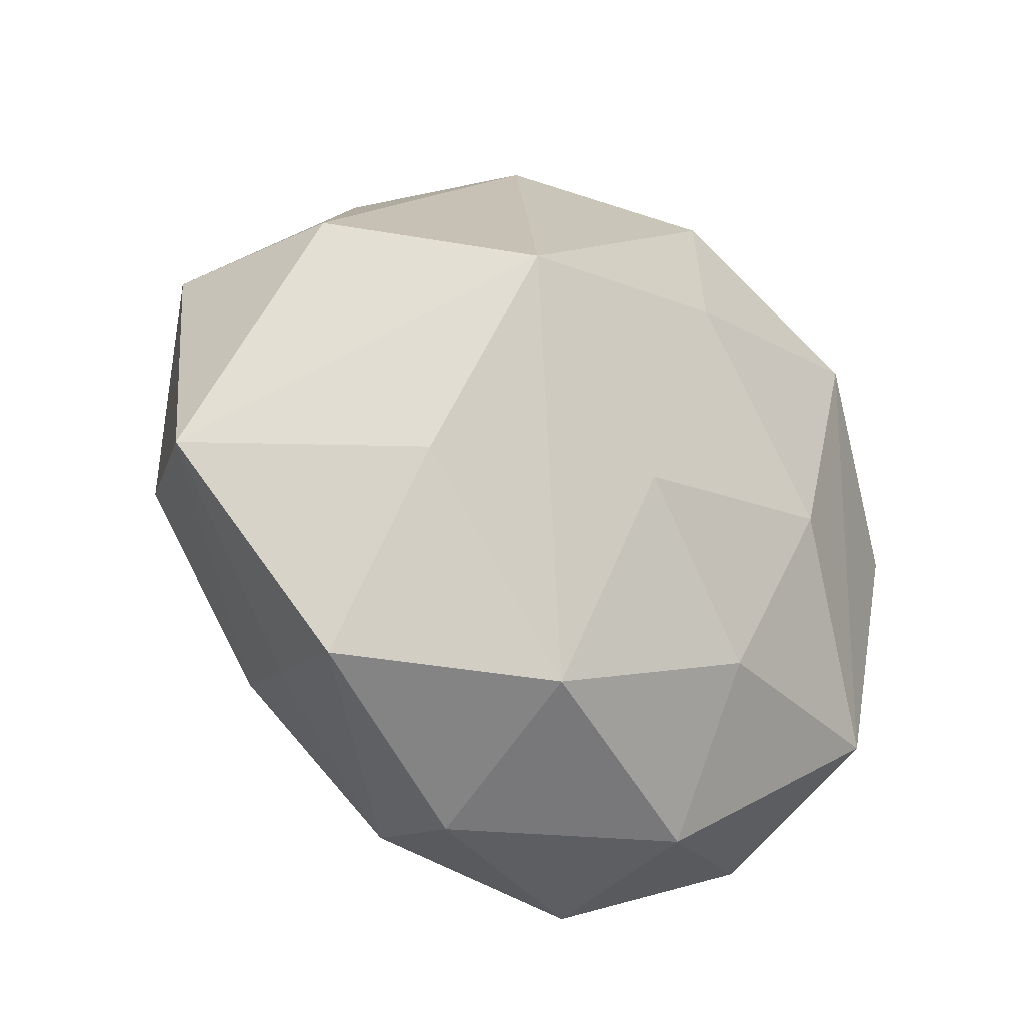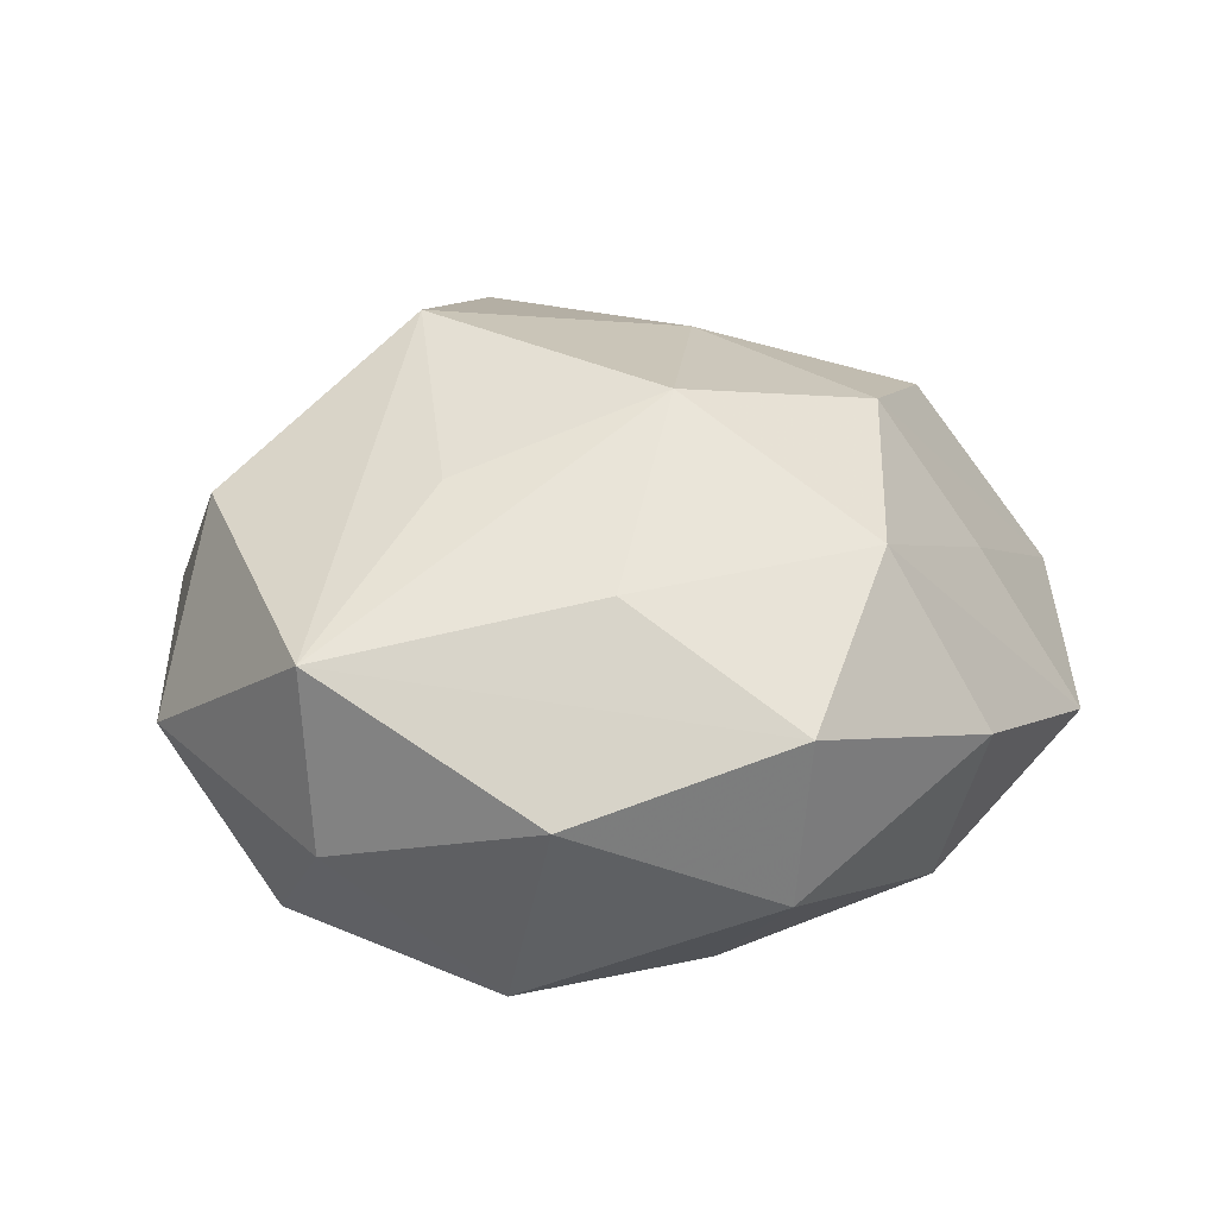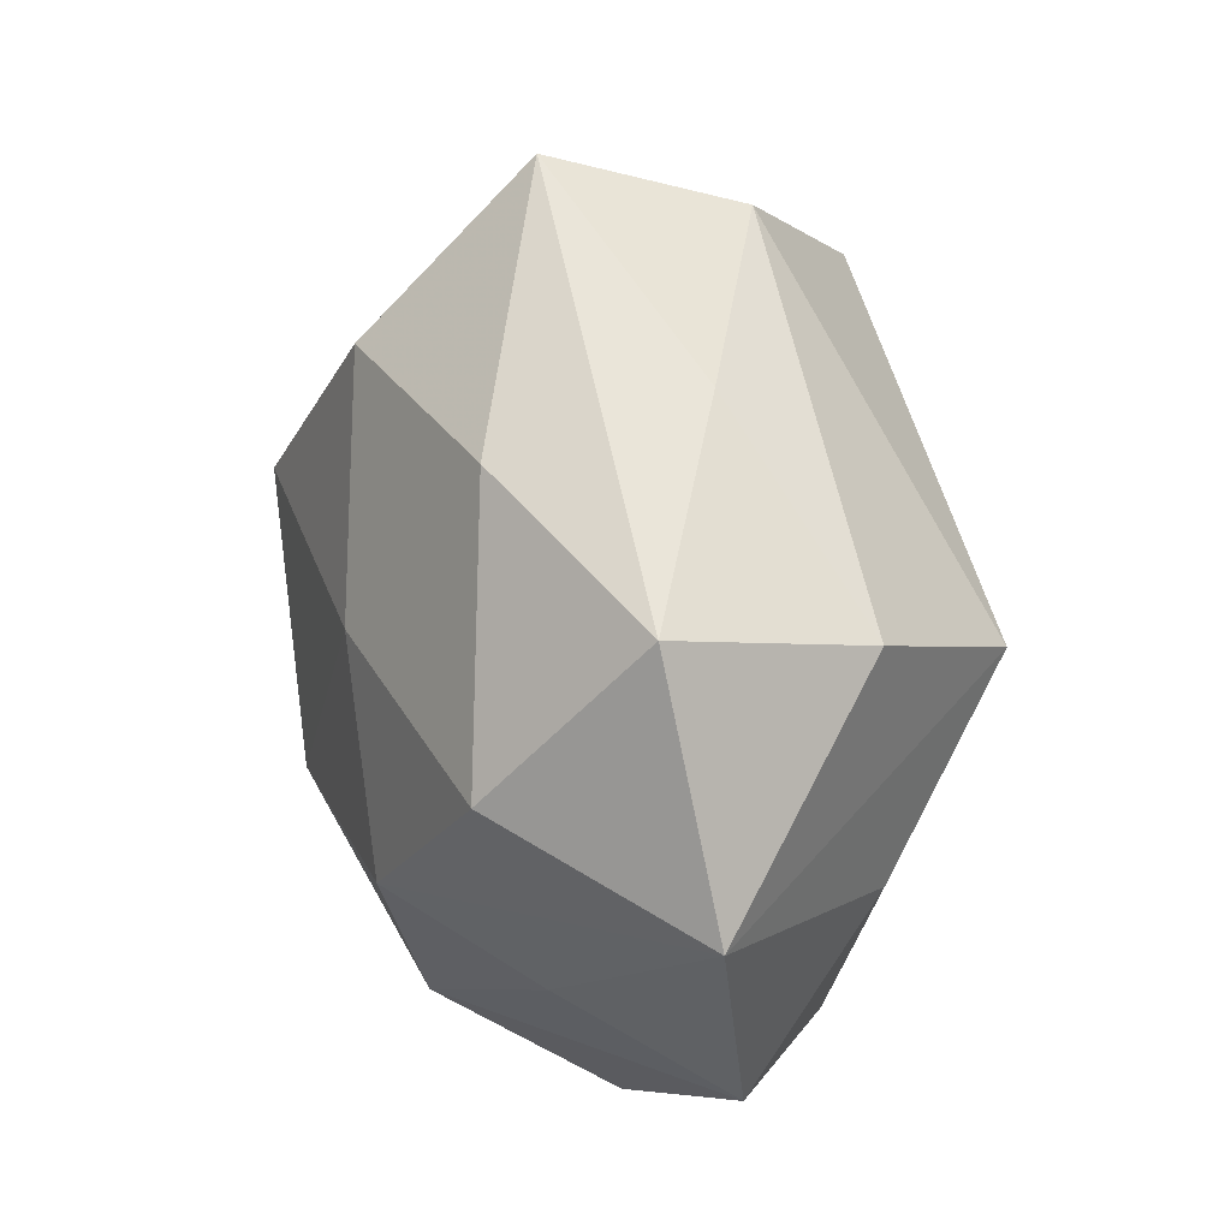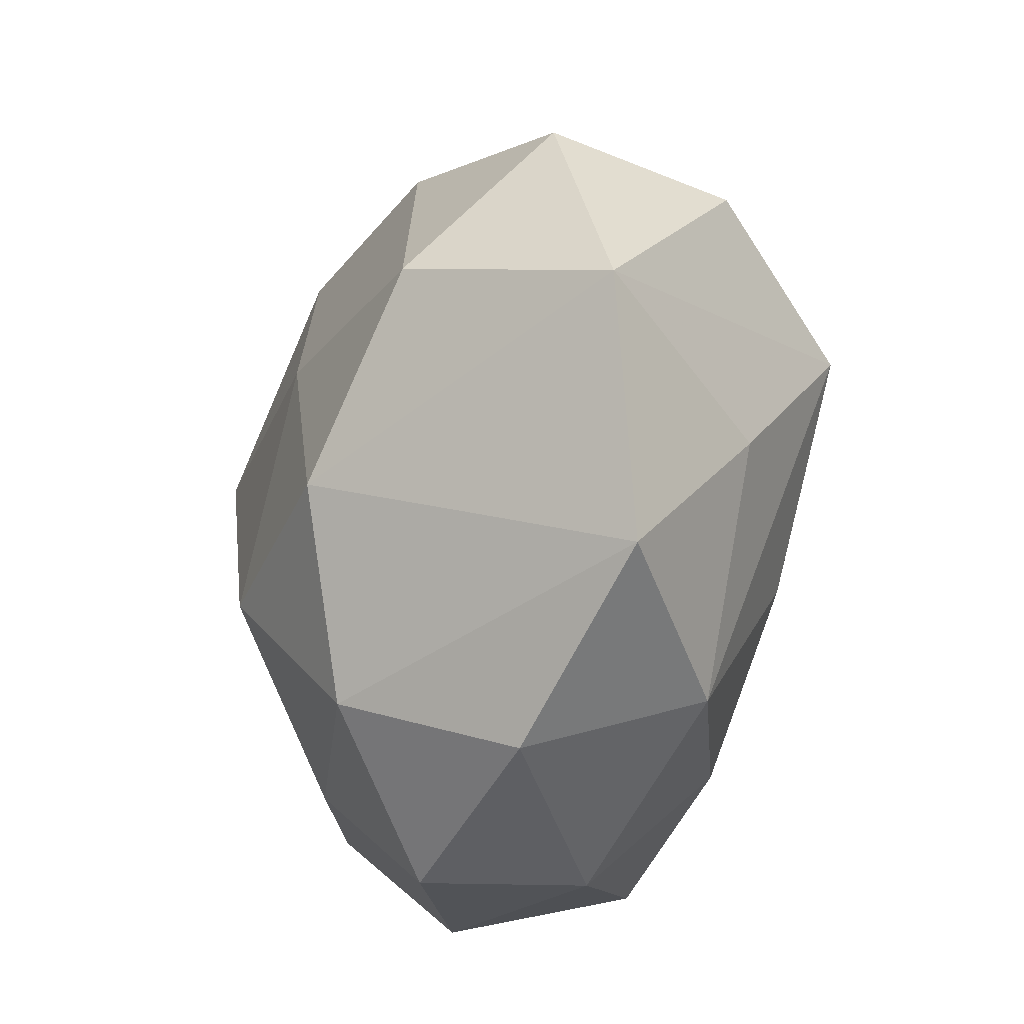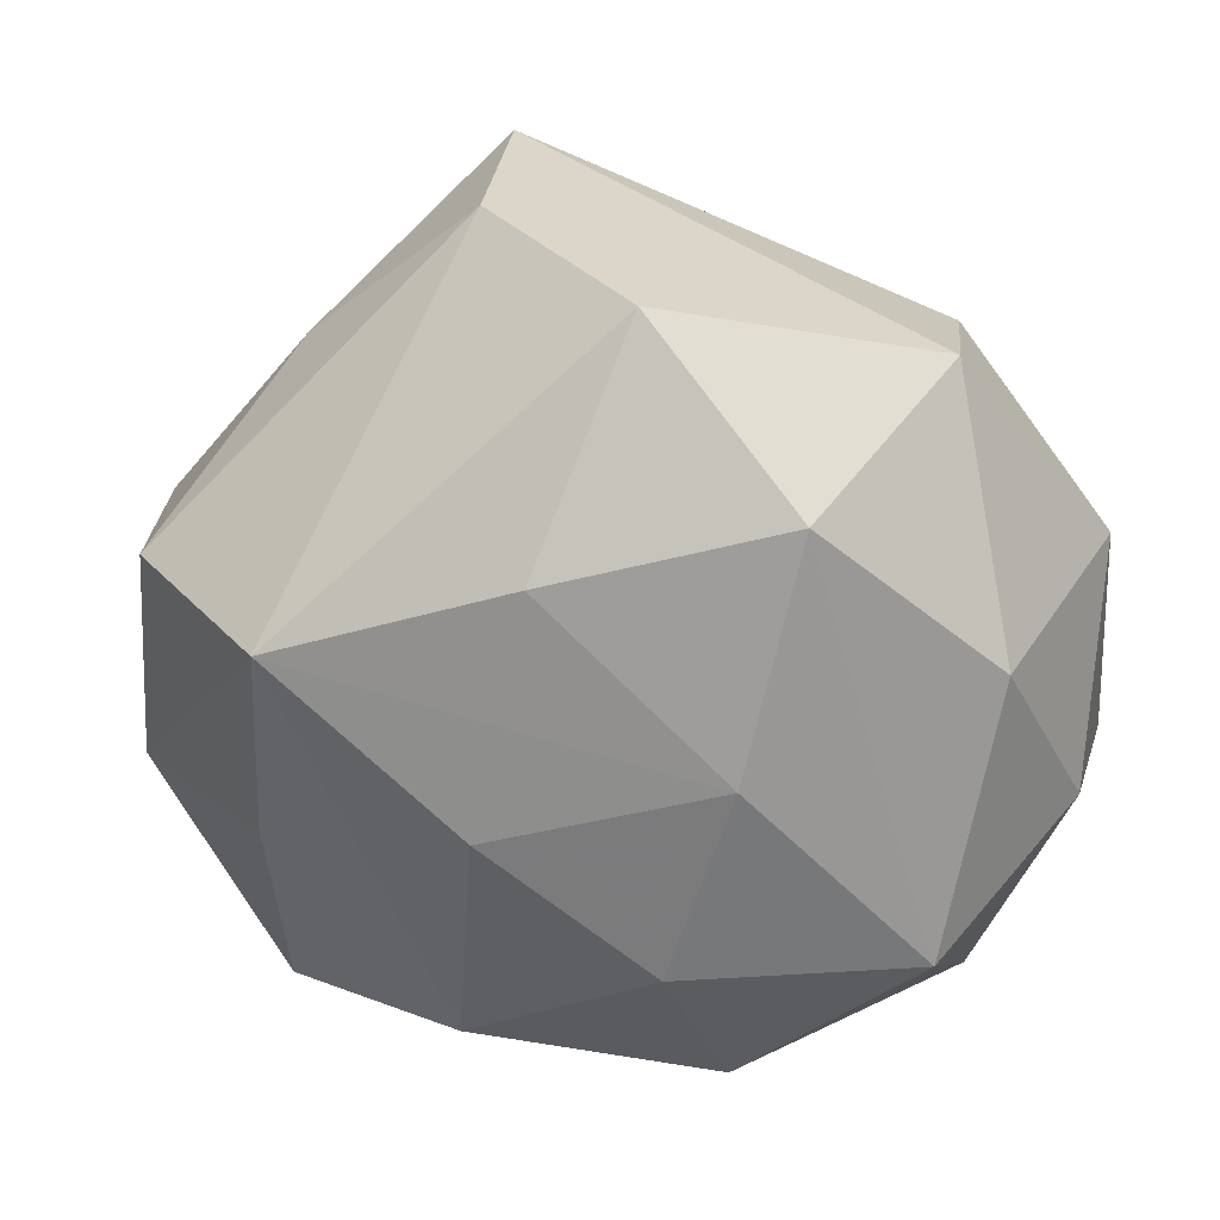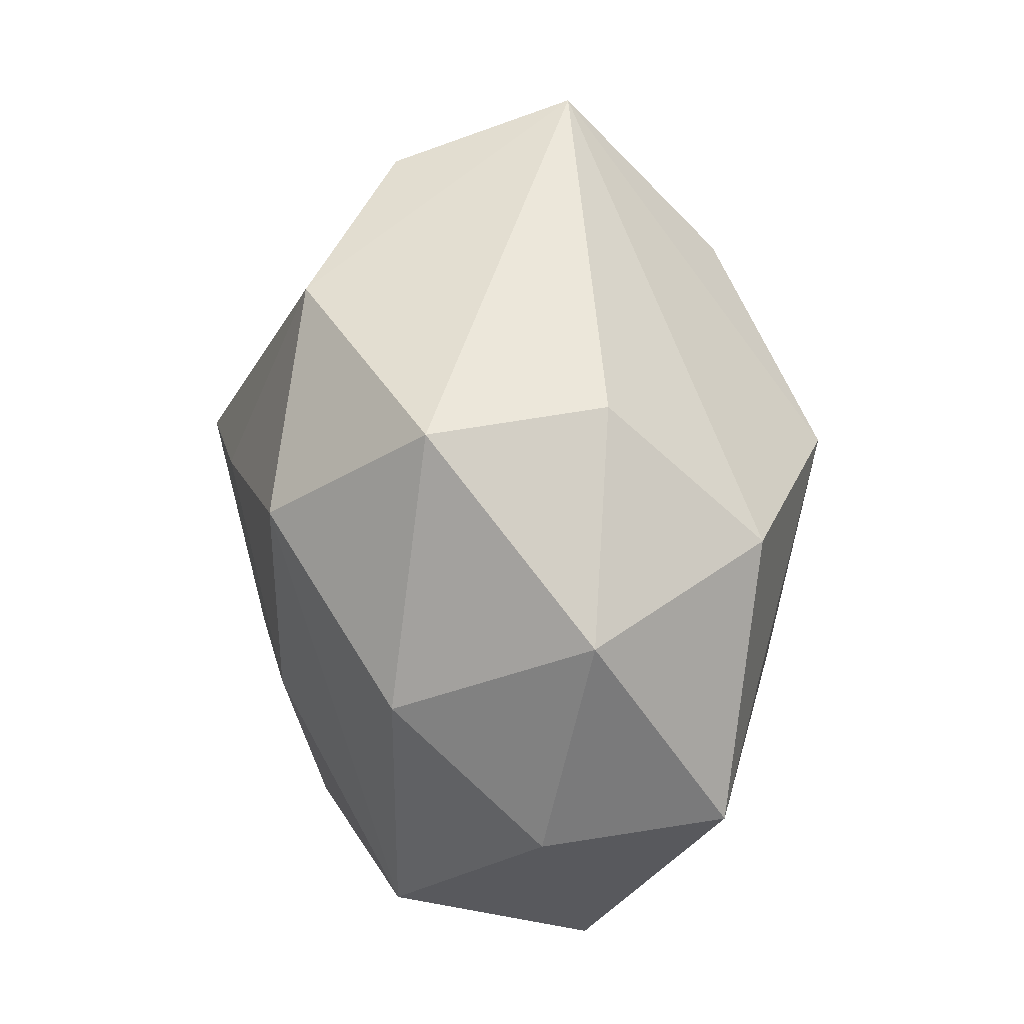
<metadata>
{"format":"obj","ext":"obj","renderer":"f3d","projection":"perspective","resolution":1024,"background":"white","views":[{"elev":-37.6,"azim":137.7,"up":"+Y"},{"elev":25.2,"azim":-40.4,"up":"+Z"},{"elev":14.0,"azim":81.9,"up":"+Y"},{"elev":-48.5,"azim":80.7,"up":"+Y"},{"elev":14.4,"azim":-166.9,"up":"+Y"},{"elev":28.6,"azim":-101.2,"up":"+Y"}]}
</metadata>
<code>
v 0.005921 -0.009942 -0.02021
v -0.004521 0.02575 -0.0164
v 0.01159 0.003386 0.0207
v 0.008927 -0.02642 -0.01273
v -0.009136 -0.03186 0.006581
v 0.01927 -0.01996 0.008078
v -0.0121 -0.004892 -0.02047
v 0.009877 0.03451 0.007415
v -0.009118 -0.03035 -0.006671
v 0.003311 -0.02567 0.01482
v 0.02301 0.01658 0.01258
v 0.03511 0.007973 0.00324
v 0.03661 -0.01156 -0.0006539
v -0.008442 0.01053 0.02461
v -0.002467 -0.01033 0.02303
v 0.02003 0.002738 -0.02241
v -0.02279 0.02249 0.003402
v -0.02425 -0.01846 -0.01326
v 0.02301 -0.01248 -0.0138
v -0.02626 0.01197 0.01461
v 0.02244 0.02095 -0.002298
v -0.02868 0.002224 -0.01394
v 0.03214 0.006358 -0.01119
v -0.0339 0.008843 9.592e-05
v 0.00836 0.0308 -0.007233
v 0.02882 -0.003998 0.01395
v -0.006411 -0.0198 -0.01673
v -0.02468 -0.02384 0.001894
v -0.01764 -0.003815 0.01829
v 0.006604 0.02177 0.01937
v -0.03275 -0.008812 -0.003434
v 0.01442 -0.01358 0.01908
v 0.02417 -0.02657 -0.004302
v -0.03302 -0.008 0.01065
v -0.01501 -0.01895 0.01411
v 0.001438 0.008274 -0.02257
v 0.007731 -0.03231 0.001492
v -0.01655 0.01294 -0.02114
v -0.02442 0.02238 -0.01037
f 21 8 12
f 2 39 8
f 8 14 30
f 8 39 17
f 39 24 17
f 23 13 16
f 12 13 23
f 23 21 12
f 8 21 25
f 25 2 8
f 21 23 25
f 16 2 25
f 25 23 16
f 39 2 38
f 12 8 11
f 8 30 11
f 29 14 34
f 5 35 34
f 20 14 8
f 8 17 20
f 34 14 20
f 20 24 34
f 20 17 24
f 4 33 37
f 4 1 16
f 6 33 13
f 13 32 6
f 3 30 14
f 3 11 30
f 26 13 12
f 26 32 13
f 12 11 26
f 26 3 32
f 11 3 26
f 22 38 18
f 22 24 39
f 39 38 22
f 36 2 16
f 36 38 2
f 35 5 10
f 10 5 37
f 10 6 32
f 37 33 10
f 33 6 10
f 28 5 34
f 18 38 7
f 38 36 7
f 16 1 7
f 7 36 16
f 9 28 18
f 5 28 9
f 37 5 9
f 9 4 37
f 1 4 27
f 18 7 27
f 27 7 1
f 27 9 18
f 4 9 27
f 19 4 16
f 33 4 19
f 16 13 19
f 13 33 19
f 31 22 18
f 31 28 34
f 18 28 31
f 34 24 31
f 24 22 31
f 35 10 15
f 14 29 15
f 15 10 32
f 34 35 15
f 15 29 34
f 15 3 14
f 32 3 15

</code>
